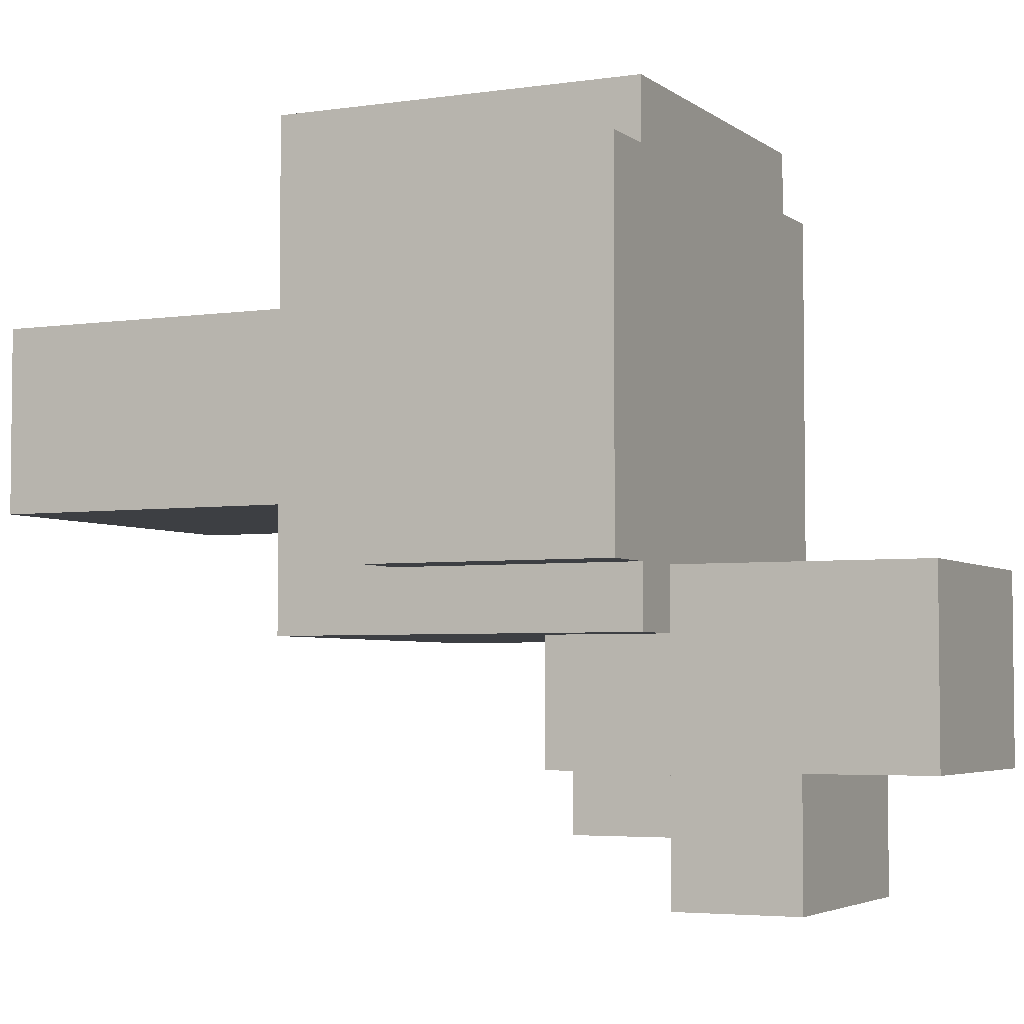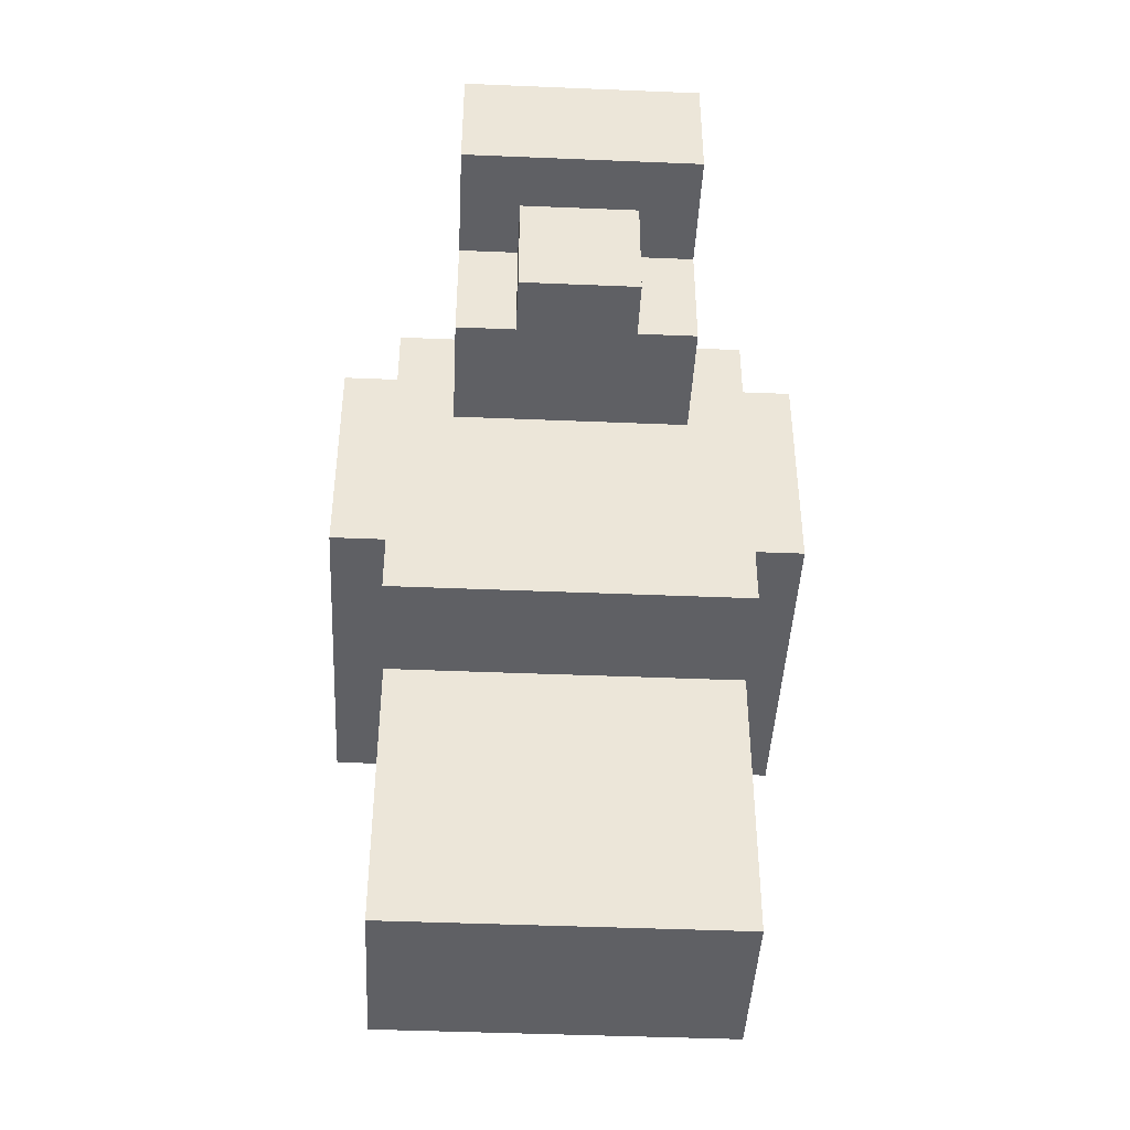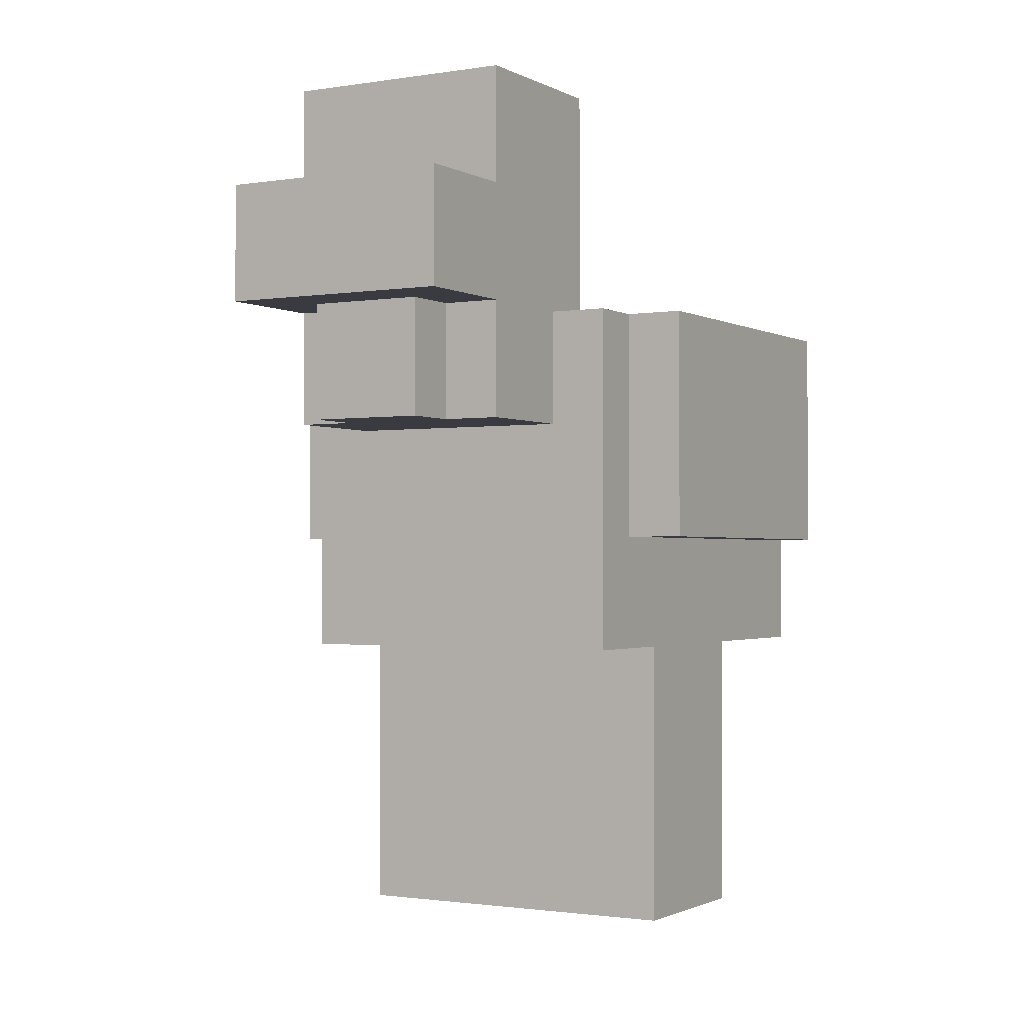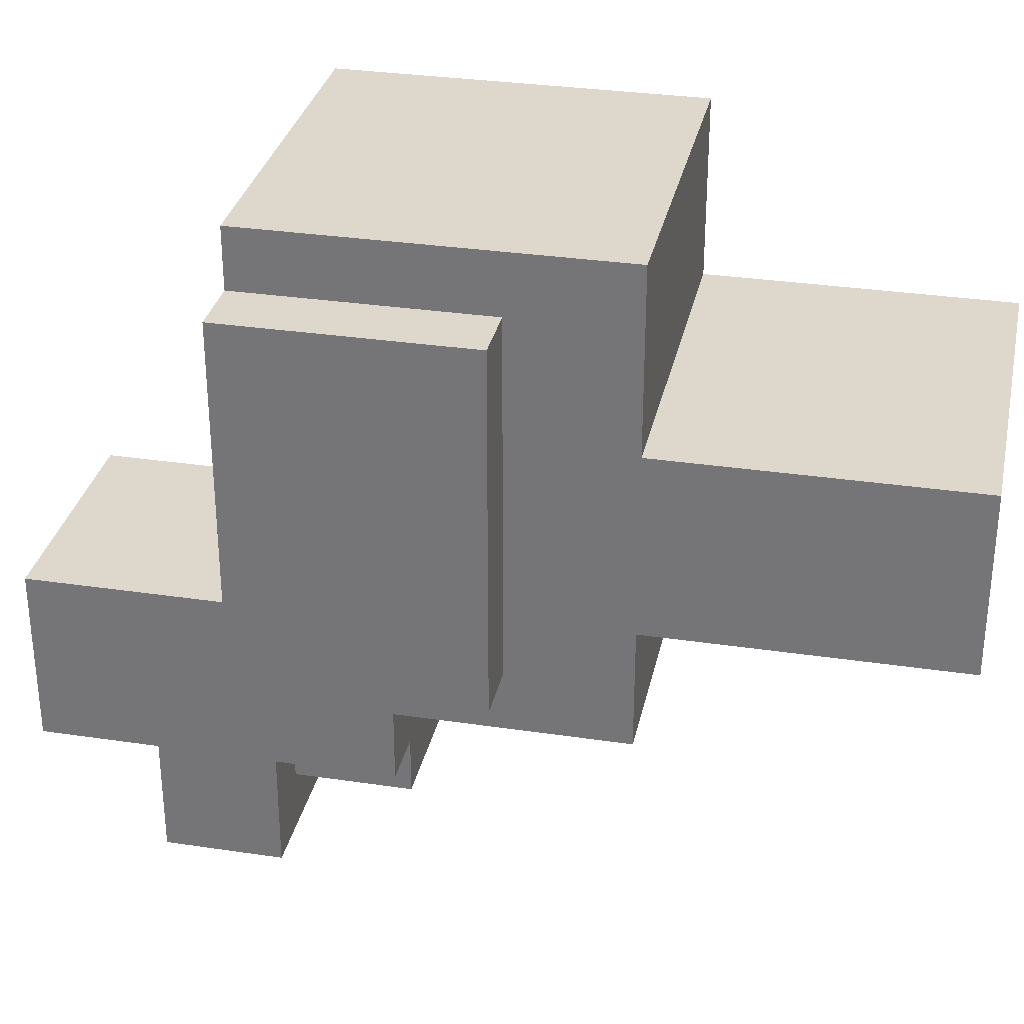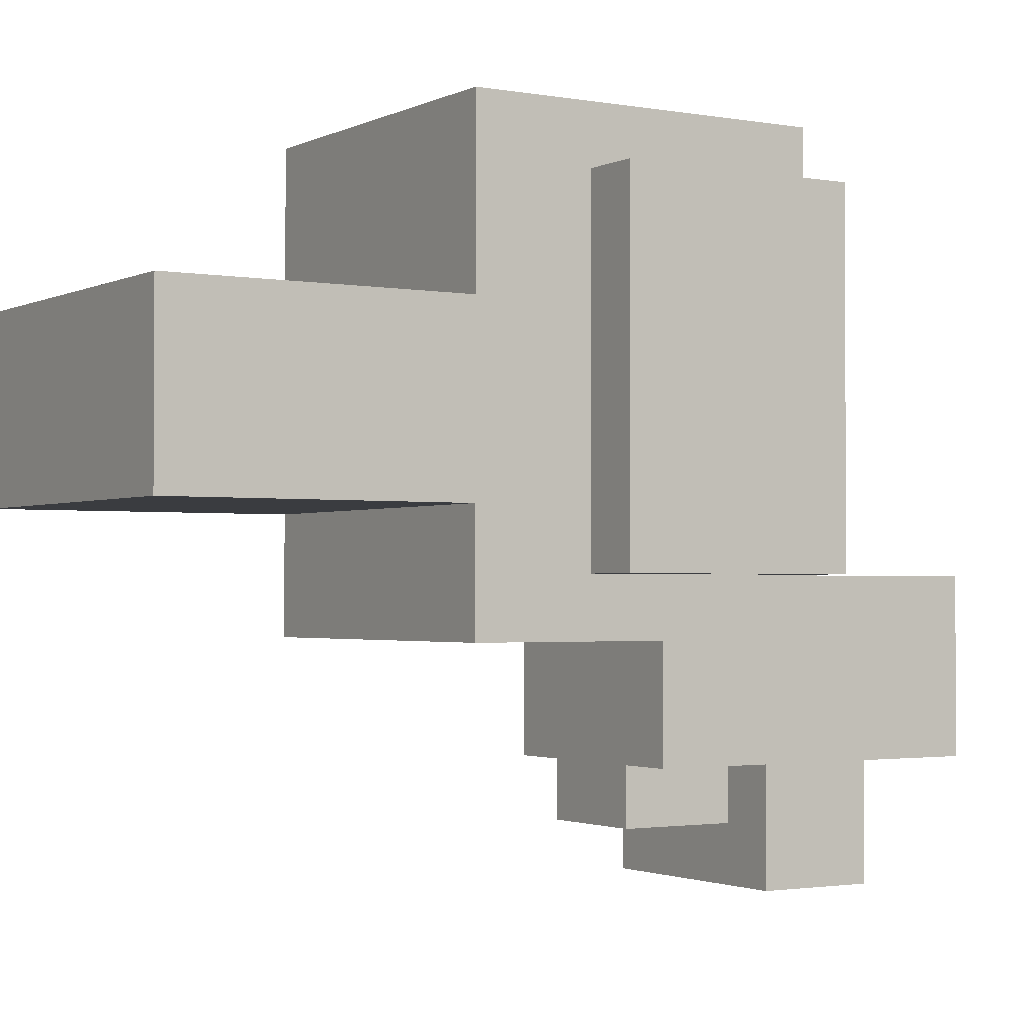
<metadata>
{"format":"obj","ext":"obj","renderer":"f3d","projection":"perspective","resolution":1024,"background":"white","views":[{"elev":-4.1,"azim":115.7,"up":"+Z"},{"elev":-43.6,"azim":177.2,"up":"+Y"},{"elev":-1.4,"azim":-150.0,"up":"+Y"},{"elev":31.4,"azim":-78.0,"up":"+Z"},{"elev":-1.9,"azim":57.9,"up":"+Z"}]}
</metadata>
<code>
o body
v 0.1875 0.6875 -0.25
v 0.1875 0.3125 -0.25
v 0.1875 0.6875 0.25
v 0.1875 0.3125 0.25
v -0.1875 0.3125 -0.25
v -0.1875 0.6875 -0.25
v -0.1875 0.3125 0.25
v -0.1875 0.6875 0.25
f 1 3 2
f 3 4 2
f 5 7 6
f 7 8 6
f 5 6 2
f 6 1 2
f 8 7 3
f 7 4 3
f 6 8 1
f 8 3 1
f 2 4 5
f 4 7 5
o head
v 0.125 0.9375 -0.1875
v 0.125 0.9375 -0.375
v 0.125 0.5625 -0.1875
v 0.125 0.5625 -0.375
v -0.125 0.9375 -0.375
v -0.125 0.9375 -0.1875
v -0.125 0.5625 -0.375
v -0.125 0.5625 -0.1875
f 9 11 10
f 11 12 10
f 13 15 14
f 15 16 14
f 13 14 10
f 14 9 10
f 16 15 11
f 15 12 11
f 14 16 9
f 16 11 9
f 10 12 13
f 12 15 13
o comb
v 0.0625 0.6875 -0.3125
v 0.0625 0.6875 -0.4375
v 0.0625 0.5625 -0.3125
v 0.0625 0.5625 -0.4375
v -0.0625 0.6875 -0.4375
v -0.0625 0.6875 -0.3125
v -0.0625 0.5625 -0.4375
v -0.0625 0.5625 -0.3125
f 17 19 18
f 19 20 18
f 21 23 22
f 23 24 22
f 21 22 18
f 22 17 18
f 24 23 19
f 23 20 19
f 22 24 17
f 24 19 17
f 18 20 21
f 20 23 21
o beak
v 0.125 0.8125 -0.375
v 0.125 0.8125 -0.5
v 0.125 0.6875 -0.375
v 0.125 0.6875 -0.5
v -0.125 0.8125 -0.5
v -0.125 0.8125 -0.375
v -0.125 0.6875 -0.5
v -0.125 0.6875 -0.375
f 25 27 26
f 27 28 26
f 29 31 30
f 31 32 30
f 29 30 26
f 30 25 26
f 32 31 27
f 31 28 27
f 30 32 25
f 32 27 25
f 26 28 29
f 28 31 29
o leg0
v 0.1875 0.3125 0.0625
v 0.1875 0.3125 -0.125
v 0.1875 0 0.0625
v 0.1875 0 -0.125
v 0 0.3125 -0.125
v 0 0.3125 0.0625
v 0 0 -0.125
v 0 0 0.0625
f 33 35 34
f 35 36 34
f 37 39 38
f 39 40 38
f 37 38 34
f 38 33 34
f 40 39 35
f 39 36 35
f 38 40 33
f 40 35 33
f 34 36 37
f 36 39 37
o leg1
v 0 0.3125 0.0625
v 0 0.3125 -0.125
v 0 0 0.0625
v 0 0 -0.125
v -0.1875 0.3125 -0.125
v -0.1875 0.3125 0.0625
v -0.1875 0 -0.125
v -0.1875 0 0.0625
f 41 43 42
f 43 44 42
f 45 47 46
f 47 48 46
f 45 46 42
f 46 41 42
f 48 47 43
f 47 44 43
f 46 48 41
f 48 43 41
f 42 44 45
f 44 47 45
o wing0
v 0.25 0.6875 0.1875
v 0.25 0.6875 -0.1875
v 0.25 0.4375 0.1875
v 0.25 0.4375 -0.1875
v 0.1875 0.6875 -0.1875
v 0.1875 0.6875 0.1875
v 0.1875 0.4375 -0.1875
v 0.1875 0.4375 0.1875
f 49 51 50
f 51 52 50
f 53 55 54
f 55 56 54
f 53 54 50
f 54 49 50
f 56 55 51
f 55 52 51
f 54 56 49
f 56 51 49
f 50 52 53
f 52 55 53
o wing1
v -0.1875 0.6875 0.1875
v -0.1875 0.6875 -0.1875
v -0.1875 0.4375 0.1875
v -0.1875 0.4375 -0.1875
v -0.25 0.6875 -0.1875
v -0.25 0.6875 0.1875
v -0.25 0.4375 -0.1875
v -0.25 0.4375 0.1875
f 57 59 58
f 59 60 58
f 61 63 62
f 63 64 62
f 61 62 58
f 62 57 58
f 64 63 59
f 63 60 59
f 62 64 57
f 64 59 57
f 58 60 61
f 60 63 61

</code>
